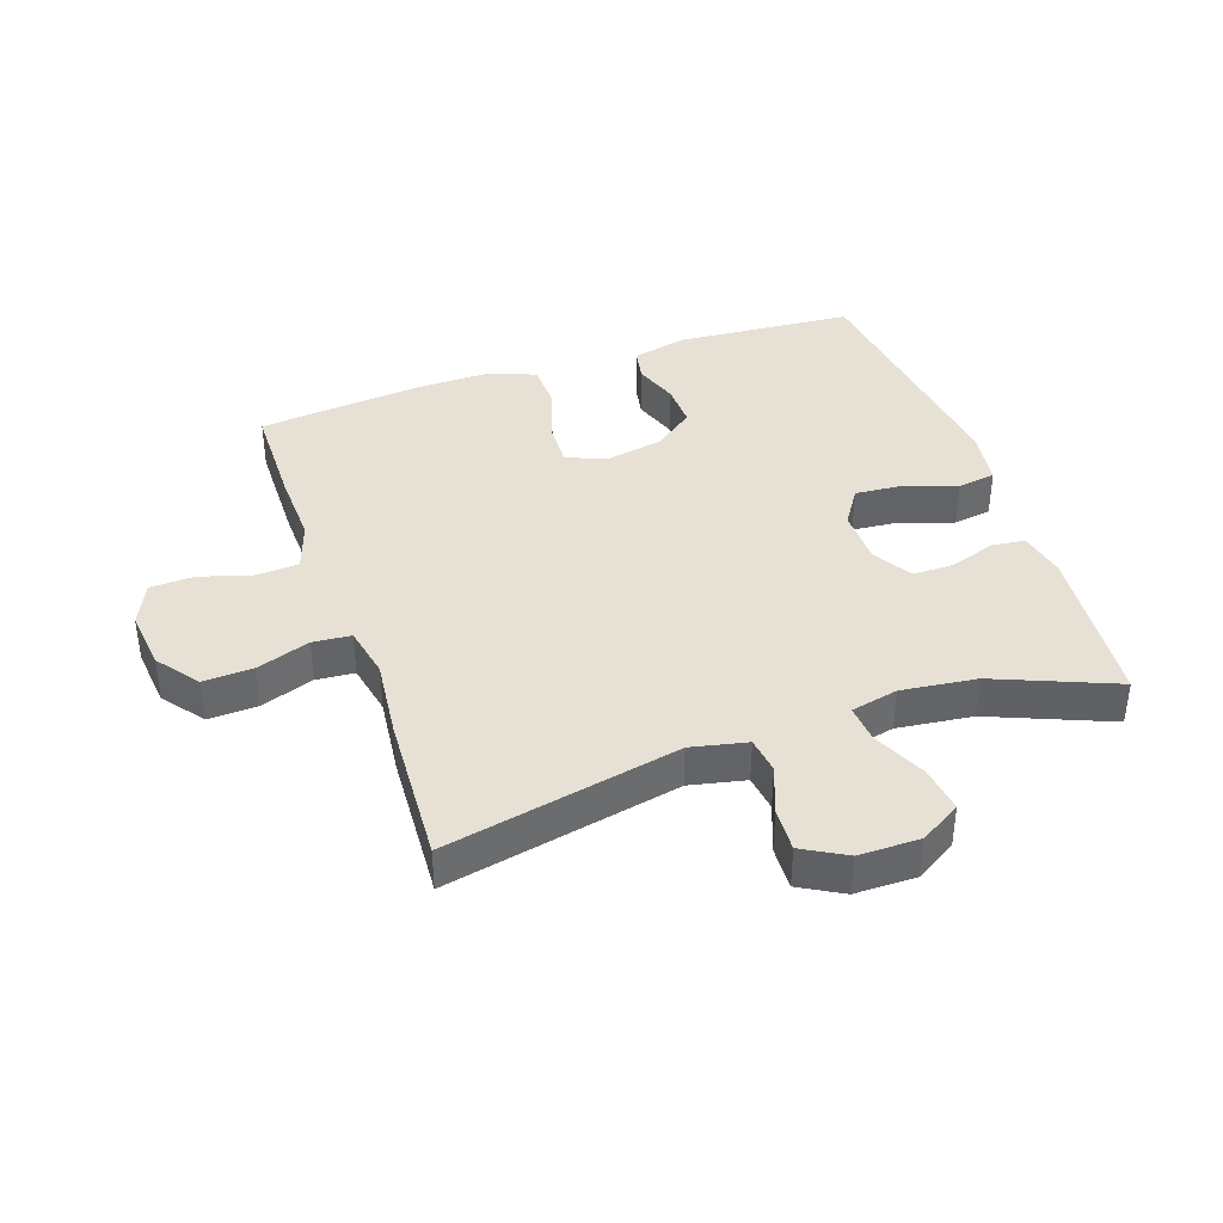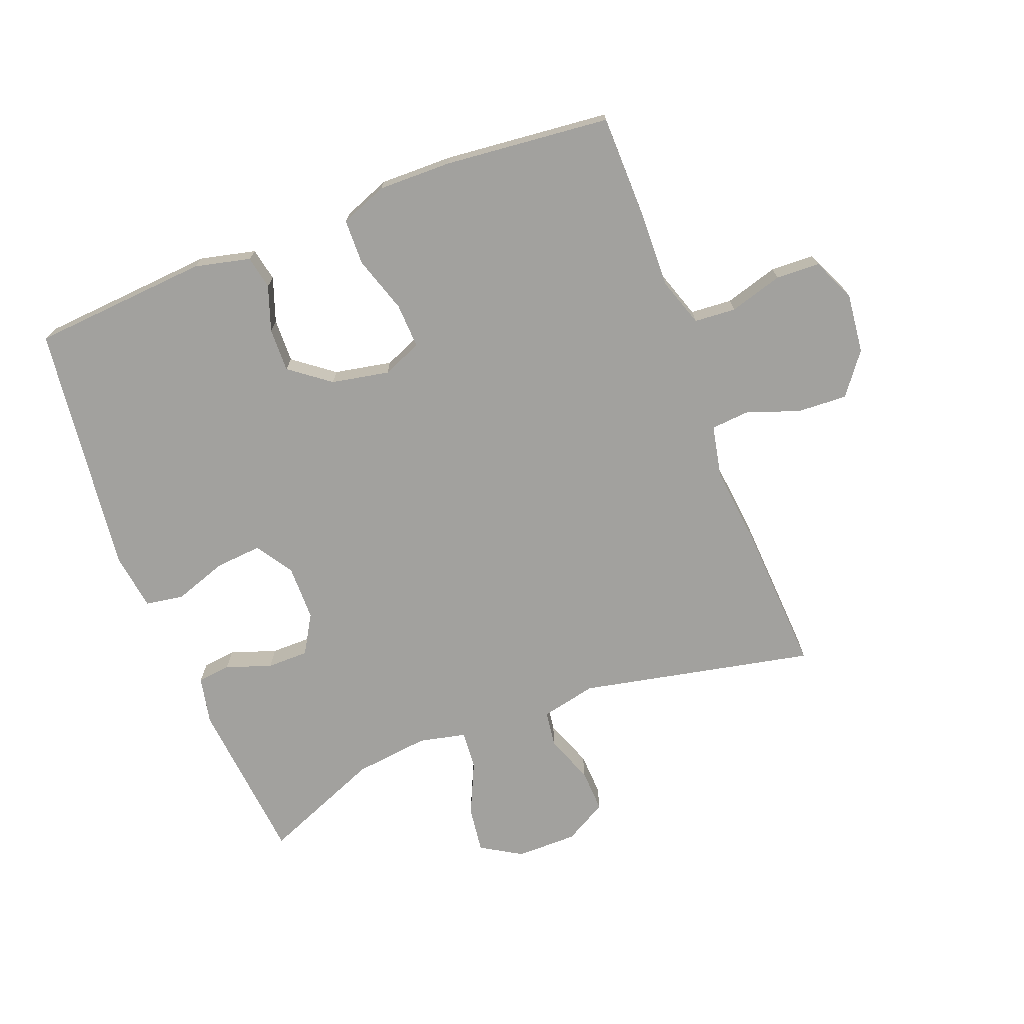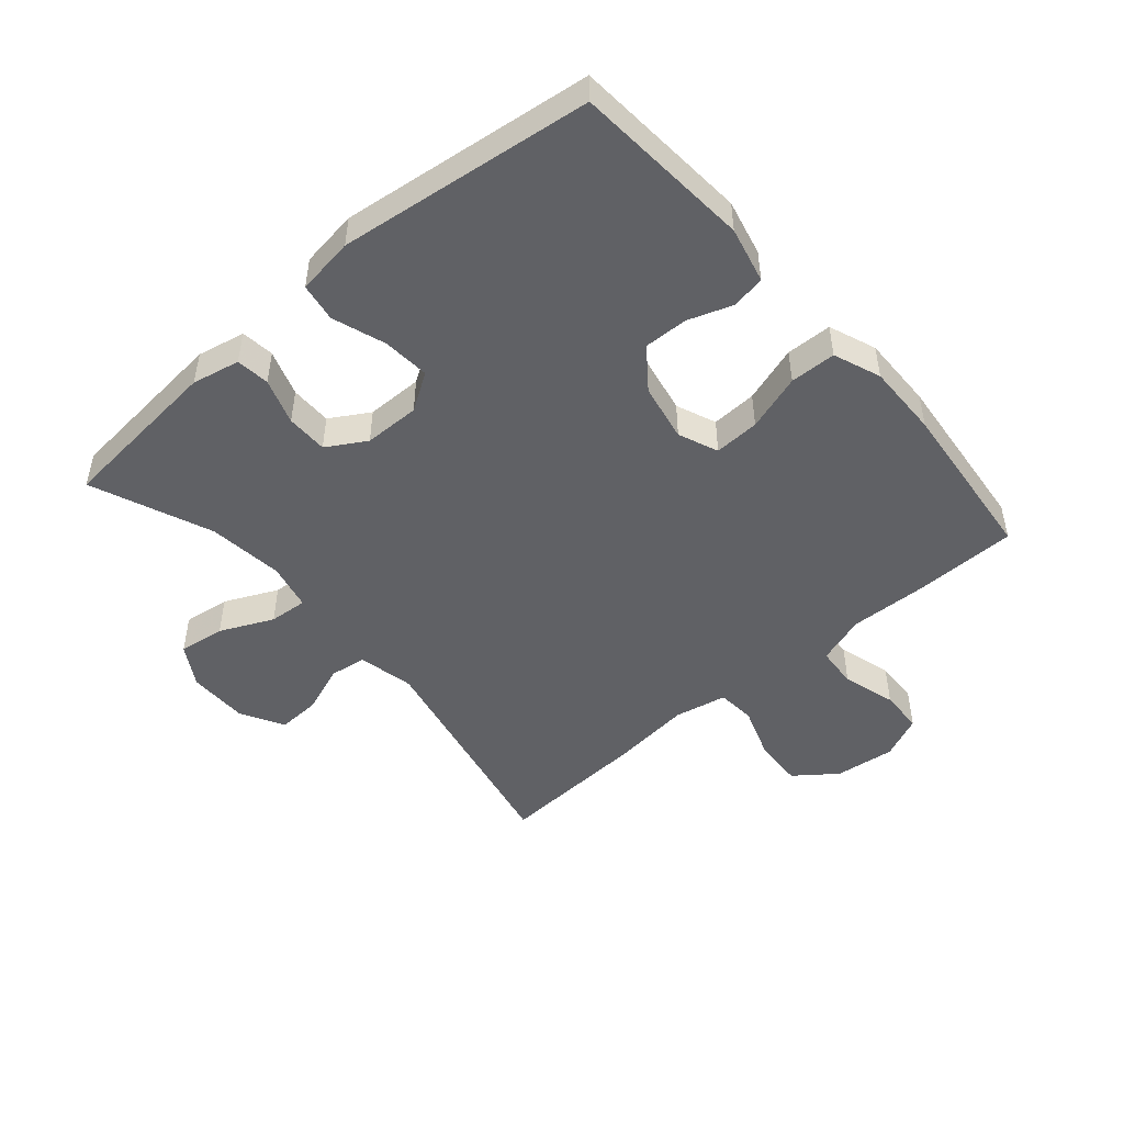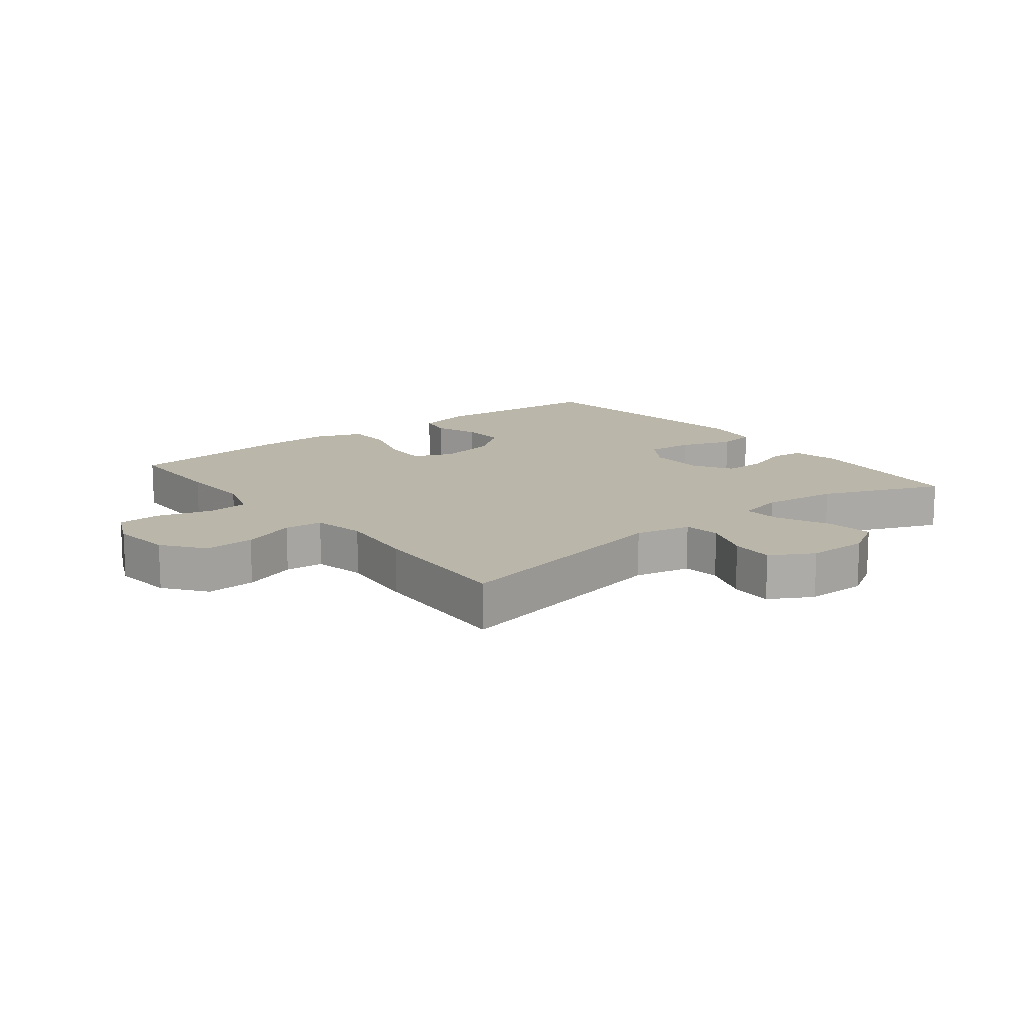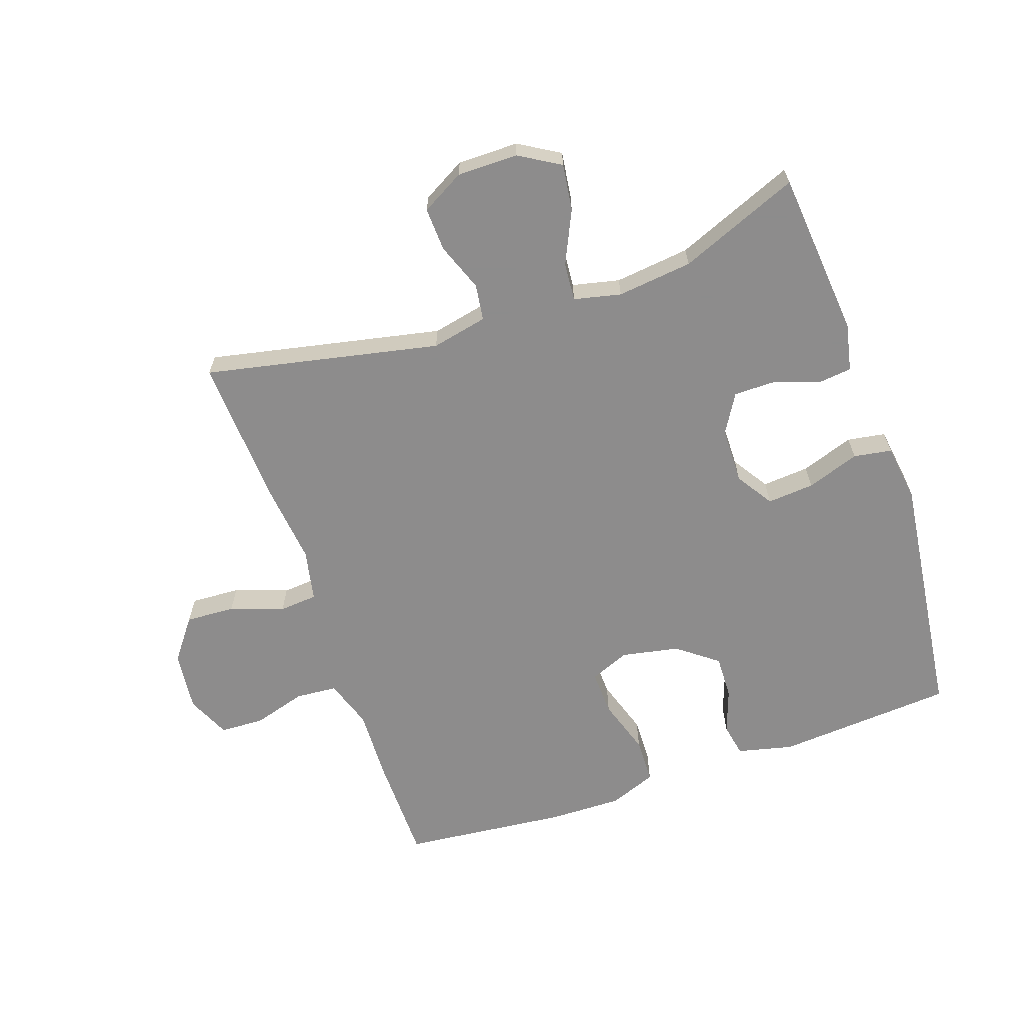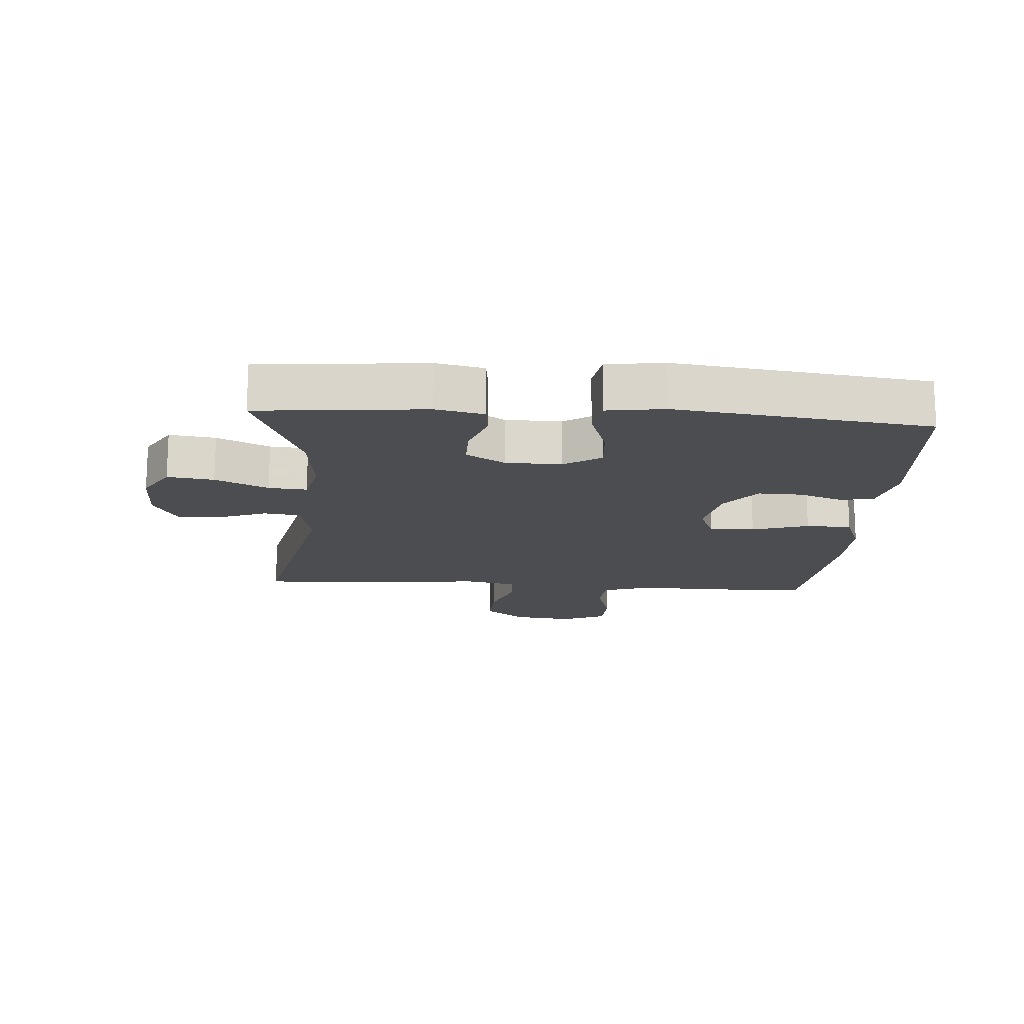
<metadata>
{"format":"obj","ext":"obj","renderer":"f3d","projection":"perspective","resolution":1024,"background":"white","views":[{"elev":39.2,"azim":161.1,"up":"+Y"},{"elev":-72.1,"azim":21.2,"up":"+Y"},{"elev":-48.5,"azim":-49.2,"up":"+Y"},{"elev":14.0,"azim":141.8,"up":"+Y"},{"elev":-64.3,"azim":-161.0,"up":"+Y"},{"elev":-16.1,"azim":-94.1,"up":"+Y"}]}
</metadata>
<code>
v 0.5 0.07 0.5
v 0.502 0.07 0.33
v 0.498 0.07 0.213
v 0.524 0.07 0.135
v 0.59 0.07 0.13
v 0.675 0.07 0.155
v 0.745 0.07 0.152
v 0.776 0.07 0.083
v 0.765 0.07 -0.013
v 0.715 0.07 -0.079
v 0.636 0.07 -0.075
v 0.551 0.07 -0.045
v 0.49 0.07 -0.05
v 0.473 0.07 -0.133
v 0.487 0.07 -0.261
v 0.5 0.07 -0.5
v 0.127 0.07 -0.422
v 0.038 0.07 -0.441
v 0.03 0.07 -0.499
v 0.059 0.07 -0.576
v 0.062 0.07 -0.645
v -0.006 0.07 -0.683
v -0.103 0.07 -0.683
v -0.168 0.07 -0.644
v -0.158 0.07 -0.57
v -0.119 0.07 -0.486
v -0.114 0.07 -0.425
v -0.189 0.07 -0.408
v -0.309 0.07 -0.422
v -0.5 0.07 -0.5
v -0.525 0.07 -0.235
v -0.509 0.07 -0.159
v -0.456 0.07 -0.153
v -0.383 0.07 -0.178
v -0.317 0.07 -0.178
v -0.28 0.07 -0.116
v -0.279 0.07 -0.027
v -0.317 0.07 0.032
v -0.392 0.07 0.026
v -0.476 0.07 -0.003
v -0.537 0.07 0.007
v -0.55 0.07 0.098
v -0.5 0.07 0.5
v -0.217 0.07 0.521
v -0.128 0.07 0.5
v -0.118 0.07 0.447
v -0.143 0.07 0.376
v -0.145 0.07 0.306
v -0.081 0.07 0.257
v 0.011 0.07 0.239
v 0.074 0.07 0.265
v 0.071 0.07 0.337
v 0.042 0.07 0.427
v 0.044 0.07 0.5
v 0.119 0.07 0.529
v 0.236 0.07 0.527
v 0.5 0 0.5
v 0.502 0 0.33
v 0.498 0 0.213
v 0.524 0 0.135
v 0.59 0 0.13
v 0.675 0 0.155
v 0.745 0 0.152
v 0.776 0 0.083
v 0.765 0 -0.013
v 0.715 0 -0.079
v 0.636 0 -0.075
v 0.551 0 -0.045
v 0.49 0 -0.05
v 0.473 0 -0.133
v 0.487 0 -0.261
v 0.5 0 -0.5
v 0.127 0 -0.422
v 0.038 0 -0.441
v 0.03 0 -0.499
v 0.059 0 -0.576
v 0.062 0 -0.645
v -0.006 0 -0.683
v -0.103 0 -0.683
v -0.168 0 -0.644
v -0.158 0 -0.57
v -0.119 0 -0.486
v -0.114 0 -0.425
v -0.189 0 -0.408
v -0.309 0 -0.422
v -0.5 0 -0.5
v -0.525 0 -0.235
v -0.509 0 -0.159
v -0.456 0 -0.153
v -0.383 0 -0.178
v -0.317 0 -0.178
v -0.28 0 -0.116
v -0.279 0 -0.027
v -0.317 0 0.032
v -0.392 0 0.026
v -0.476 0 -0.003
v -0.537 0 0.007
v -0.55 0 0.098
v -0.5 0 0.5
v -0.217 0 0.521
v -0.128 0 0.5
v -0.118 0 0.447
v -0.143 0 0.376
v -0.145 0 0.306
v -0.081 0 0.257
v 0.011 0 0.239
v 0.074 0 0.265
v 0.071 0 0.337
v 0.042 0 0.427
v 0.044 0 0.5
v 0.119 0 0.529
v 0.236 0 0.527
f 1 2 3
f 56 1 3
f 55 56 3
f 54 55 3
f 53 54 3
f 52 53 3
f 51 52 3 4
f 50 51 4
f 49 50 4
f 45 46 47
f 44 45 47
f 43 44 47
f 42 43 47
f 41 42 47
f 40 41 47
f 39 40 47
f 38 39 47 48
f 37 38 48 49
f 32 33 34
f 31 32 34
f 30 31 34
f 29 30 34
f 28 29 34 35
f 27 28 35 36
f 24 25 26
f 23 24 26
f 22 23 26
f 21 22 26
f 20 21 26
f 19 20 26
f 18 19 26 27
f 37 49 4
f 36 37 4
f 27 36 4
f 18 27 4
f 17 18 4
f 10 11 12
f 9 10 12
f 8 9 12
f 7 8 12
f 6 7 12
f 5 6 12
f 5 12 13
f 4 5 13
f 17 4 13 14
f 14 15 16 17
f 59 58 57
f 59 57 112
f 59 112 111
f 59 111 110
f 59 110 109
f 59 109 108
f 60 59 108 107
f 60 107 106
f 60 106 105
f 103 102 101
f 103 101 100
f 103 100 99
f 103 99 98
f 103 98 97
f 103 97 96
f 103 96 95
f 104 103 95 94
f 105 104 94 93
f 90 89 88
f 90 88 87
f 90 87 86
f 90 86 85
f 91 90 85 84
f 92 91 84 83
f 82 81 80
f 82 80 79
f 82 79 78
f 82 78 77
f 82 77 76
f 82 76 75
f 83 82 75 74
f 60 105 93
f 60 93 92
f 60 92 83
f 60 83 74
f 60 74 73
f 68 67 66
f 68 66 65
f 68 65 64
f 68 64 63
f 68 63 62
f 68 62 61
f 69 68 61
f 69 61 60
f 70 69 60 73
f 73 72 71 70
f 1 57 58 2
f 2 58 59 3
f 3 59 60 4
f 4 60 61 5
f 5 61 62 6
f 6 62 63 7
f 7 63 64 8
f 8 64 65 9
f 9 65 66 10
f 10 66 67 11
f 11 67 68 12
f 12 68 69 13
f 13 69 70 14
f 14 70 71 15
f 15 71 72 16
f 16 72 73 17
f 17 73 74 18
f 18 74 75 19
f 19 75 76 20
f 20 76 77 21
f 21 77 78 22
f 22 78 79 23
f 23 79 80 24
f 24 80 81 25
f 25 81 82 26
f 26 82 83 27
f 27 83 84 28
f 28 84 85 29
f 29 85 86 30
f 30 86 87 31
f 31 87 88 32
f 32 88 89 33
f 33 89 90 34
f 34 90 91 35
f 35 91 92 36
f 36 92 93 37
f 37 93 94 38
f 38 94 95 39
f 39 95 96 40
f 40 96 97 41
f 41 97 98 42
f 42 98 99 43
f 43 99 100 44
f 44 100 101 45
f 45 101 102 46
f 46 102 103 47
f 47 103 104 48
f 48 104 105 49
f 49 105 106 50
f 50 106 107 51
f 51 107 108 52
f 52 108 109 53
f 53 109 110 54
f 54 110 111 55
f 55 111 112 56
f 56 112 57 1

</code>
